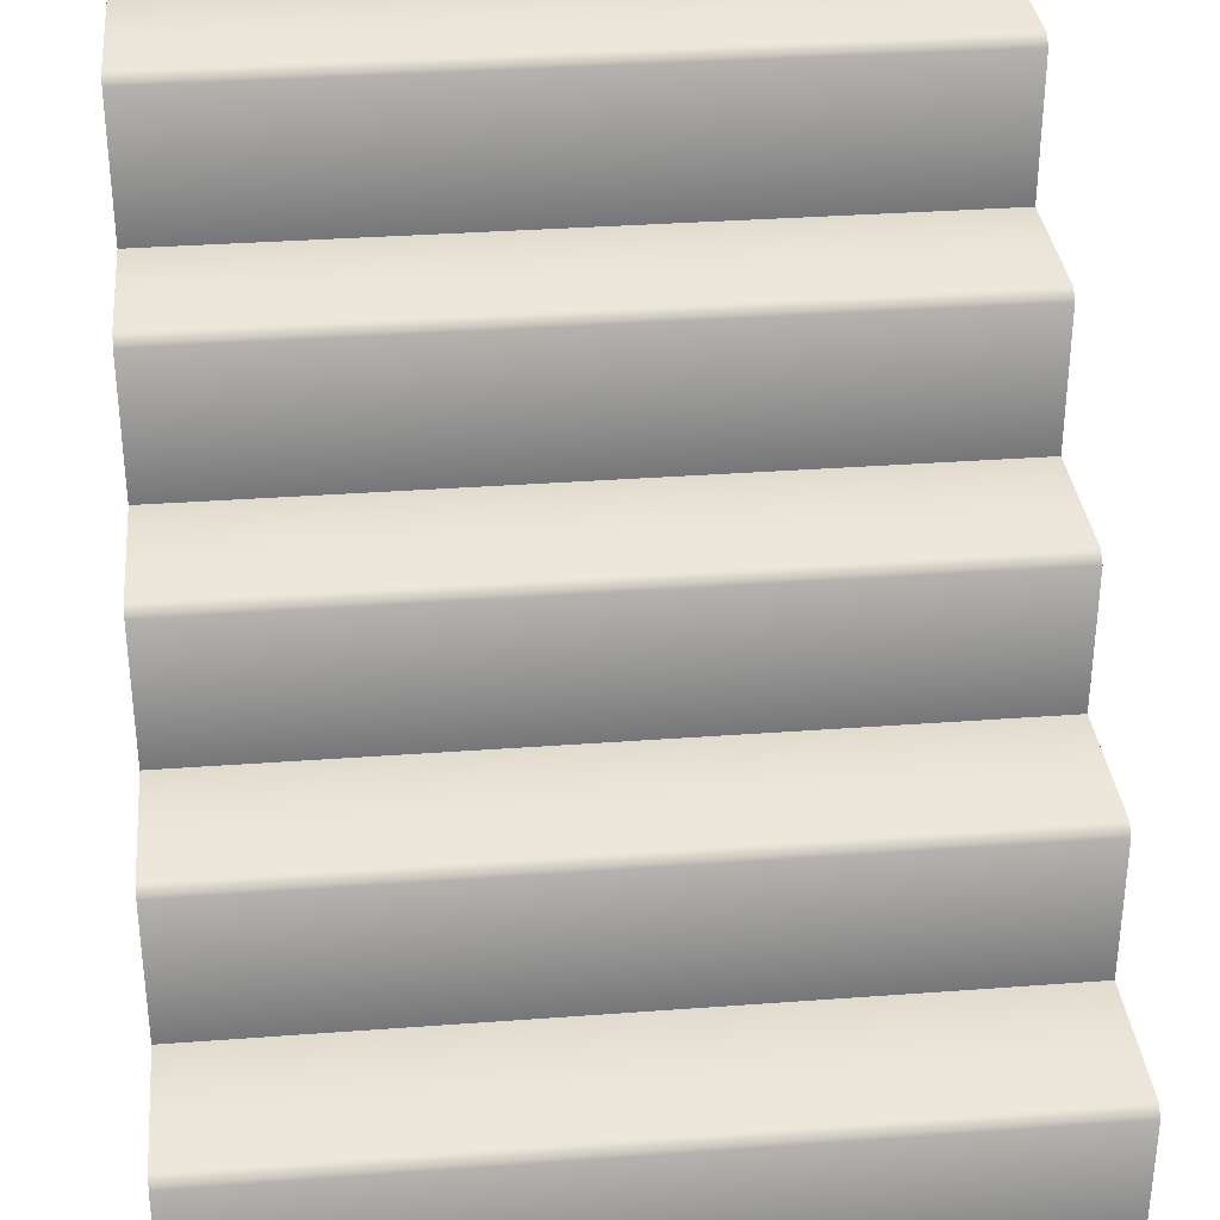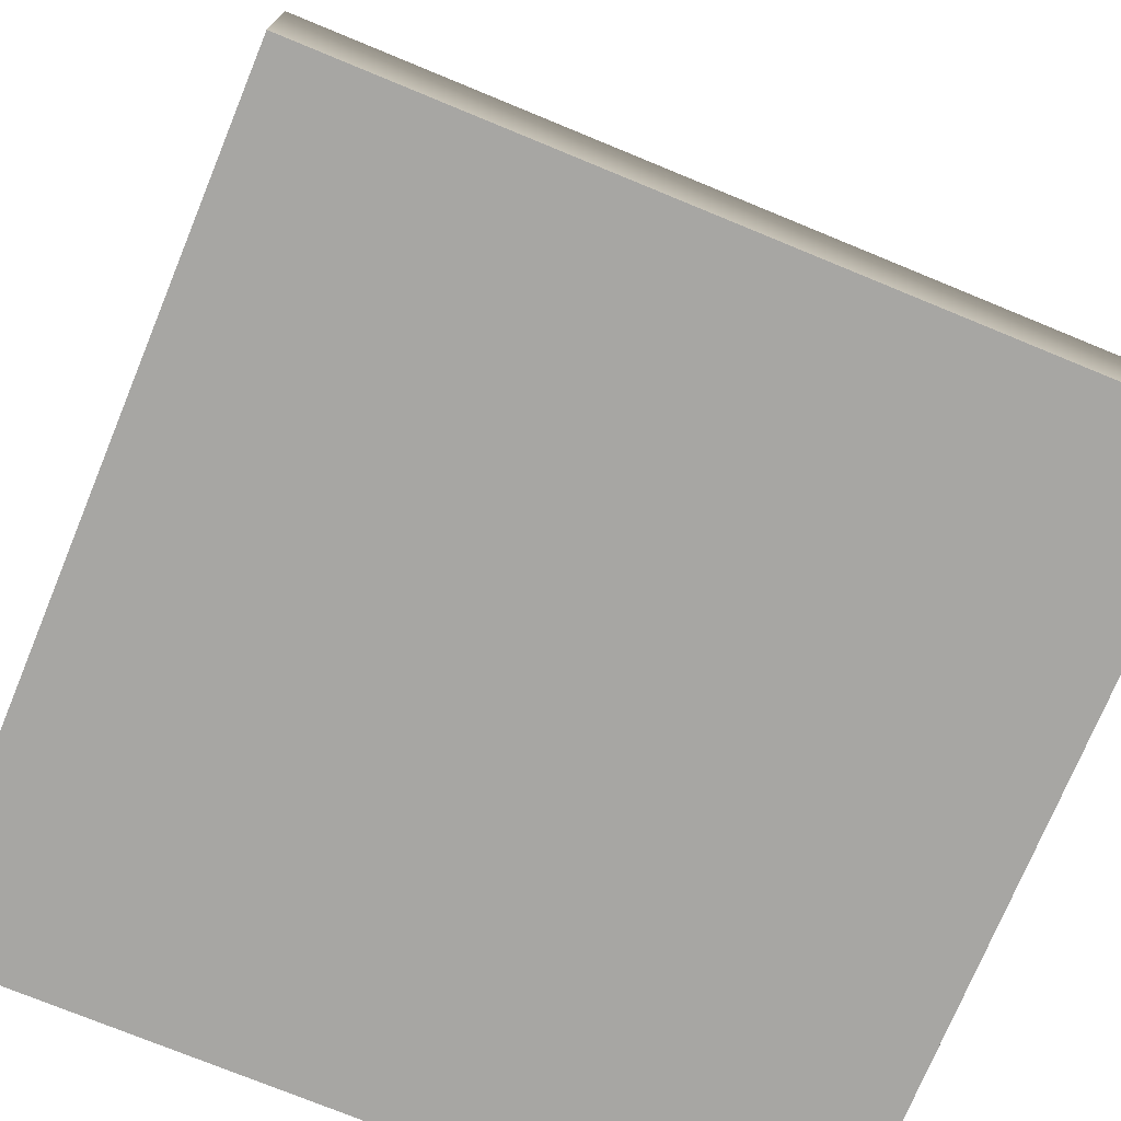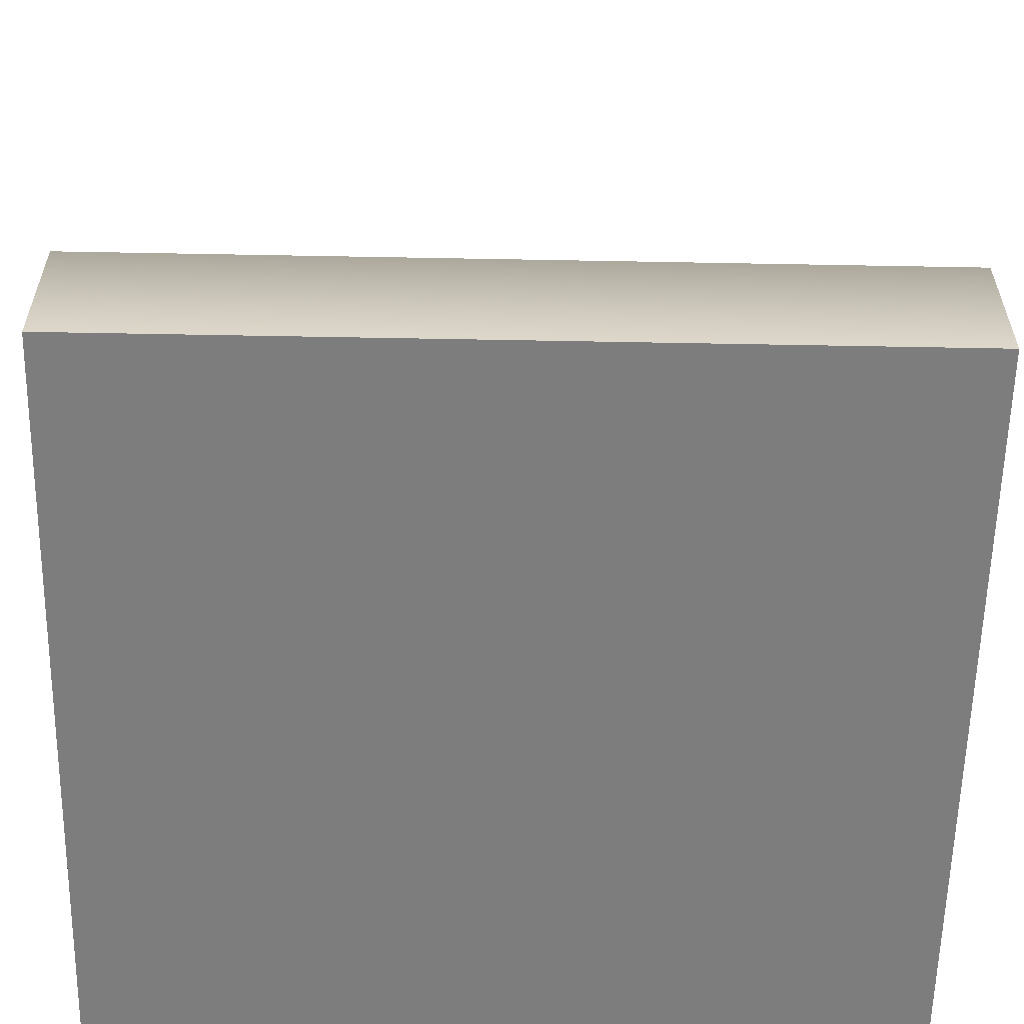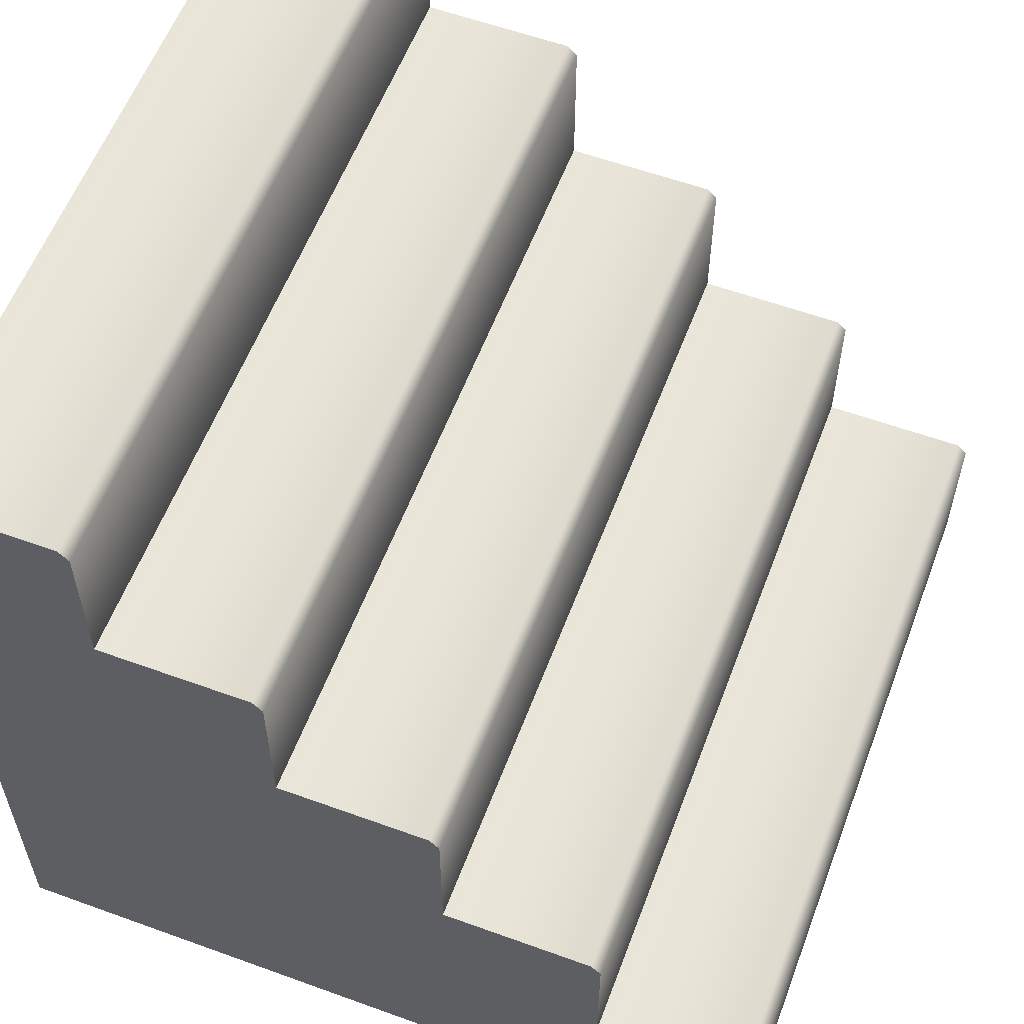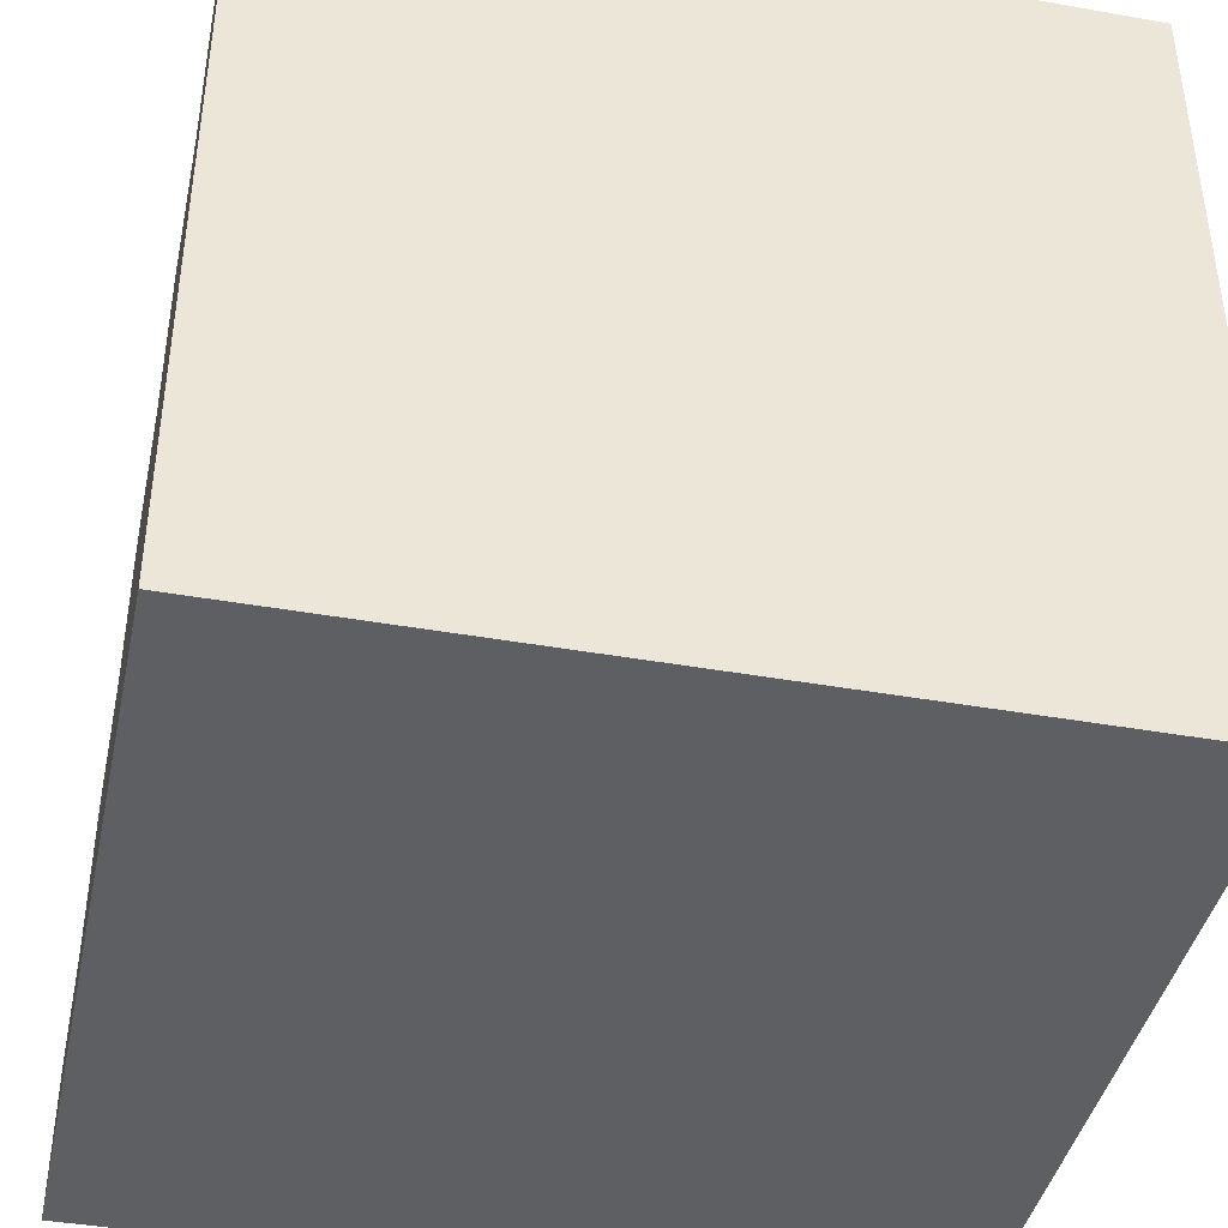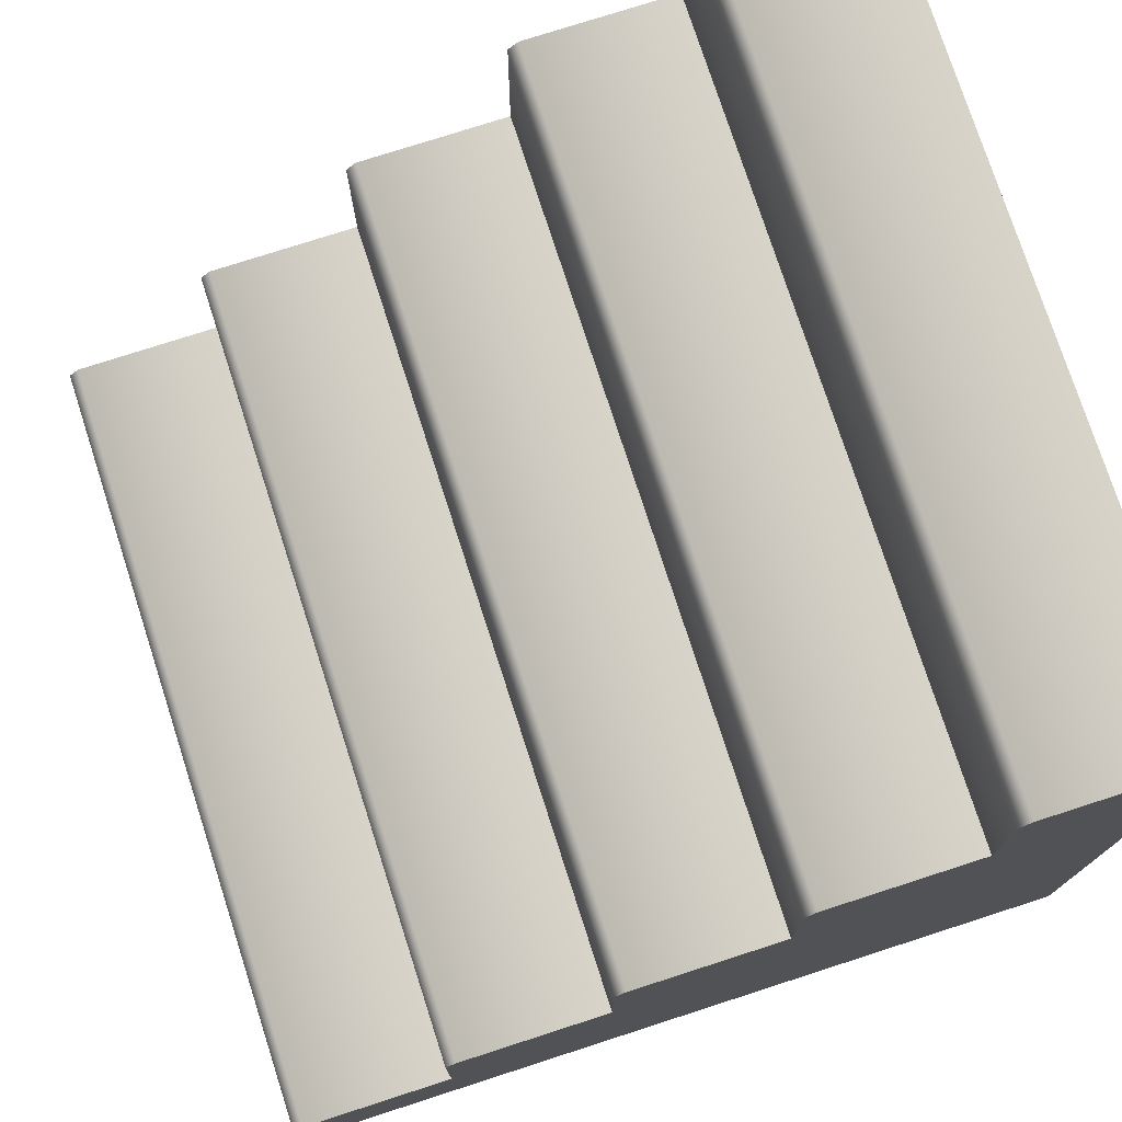
<metadata>
{"format":"obj","ext":"obj","renderer":"f3d","projection":"perspective","resolution":1024,"background":"white","views":[{"elev":33.5,"azim":174.2,"up":"+Z"},{"elev":-74.1,"azim":-22.4,"up":"+Y"},{"elev":-59.1,"azim":-1.1,"up":"+Y"},{"elev":58.2,"azim":-69.4,"up":"+Y"},{"elev":-41.6,"azim":167.9,"up":"+Y"},{"elev":76.1,"azim":72.1,"up":"+Y"}]}
</metadata>
<code>
v  5 1.875 5
v  -5 1.875 5
v  -5 0 5
v  5 0 5
v  5 2 3
v  -5 2 3
v  -5 2 4.875
v  5 2 4.875
v  -5 0 3
v  5 0 3
v  5 3.875 3
v  -5 3.875 3
v  5 4 1
v  -5 4 1
v  -5 4 2.875
v  5 4 2.875
v  -5 2 1
v  5 2 1
v  5 5.875 1
v  -5 5.875 1
v  5 6 -0.9999
v  -5 6 -0.9999
v  -5 6 0.8751
v  5 6 0.8751
v  -5 4 -0.9999
v  5 4 -0.9999
v  5 7.875 -0.9999
v  -5 7.875 -0.9999
v  5 8 -3
v  -5 8 -3
v  -5 8 -1.125
v  5 8 -1.125
v  -5 6 -3
v  5 6 -3
v  5 9.875 -3
v  -5 9.875 -3
v  5 10 -5
v  -5 10 -5
v  -5 10 -3.125
v  5 10 -3.125
v  -5 8 -5
v  5 8 -5
v  5 0 -5
v  -5 0 -5
g m_demoSet_Stairs
f 1 2 3 4
f 5 6 7 8
f 3 2 9
f 8 10 5
f 11 12 6 5
f 13 14 15 16
f 6 12 17
f 16 18 13
f 19 20 14 13
f 21 22 23 24
f 14 20 25
f 24 26 21
f 27 28 22 21
f 29 30 31 32
f 22 28 33
f 32 34 29
f 35 36 30 29
f 37 38 39 40
f 30 36 41
f 40 42 37
f 6 17 9
f 18 10 43
f 30 41 33
f 17 44 9
f 18 5 10
f 10 9 44 43
f 43 44 41 42
f 41 38 37 42
f 14 25 17
f 18 26 13
f 43 34 26
f 43 42 34
f 34 21 26
f 42 29 34
f 18 43 26
f 25 22 33
f 17 25 44
f 25 33 44
f 41 44 33
f 9 10 4 3
f 1 8 7 2
f 11 16 15 12
f 19 24 23 20
f 27 32 31 28
f 35 40 39 36
f 36 39 41
f 39 38 41
f 28 31 33
f 31 30 33
f 20 23 25
f 23 22 25
f 12 15 17
f 15 14 17
f 2 7 9
f 7 6 9
f 35 29 42
f 40 35 42
f 27 21 34
f 32 27 34
f 19 13 26
f 24 19 26
f 11 5 18
f 16 11 18
f 1 4 10
f 8 1 10

</code>
